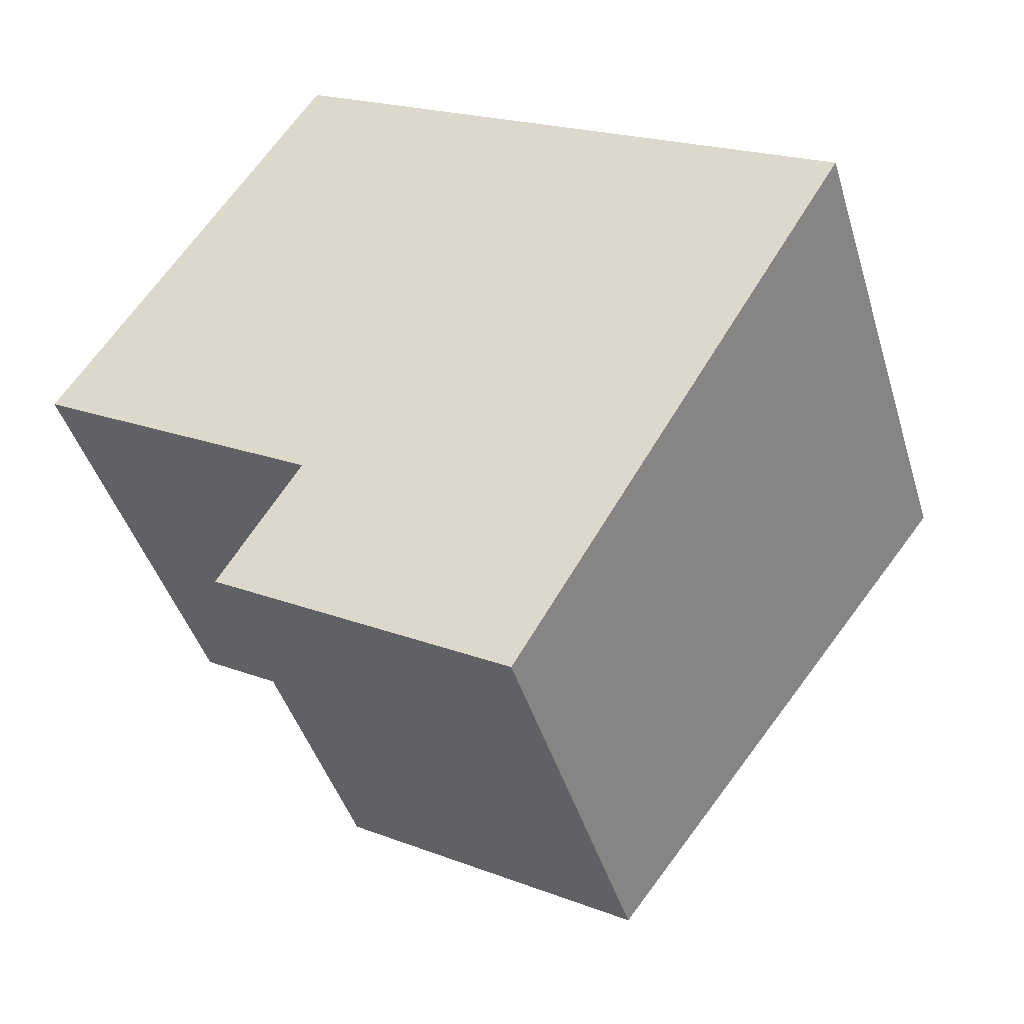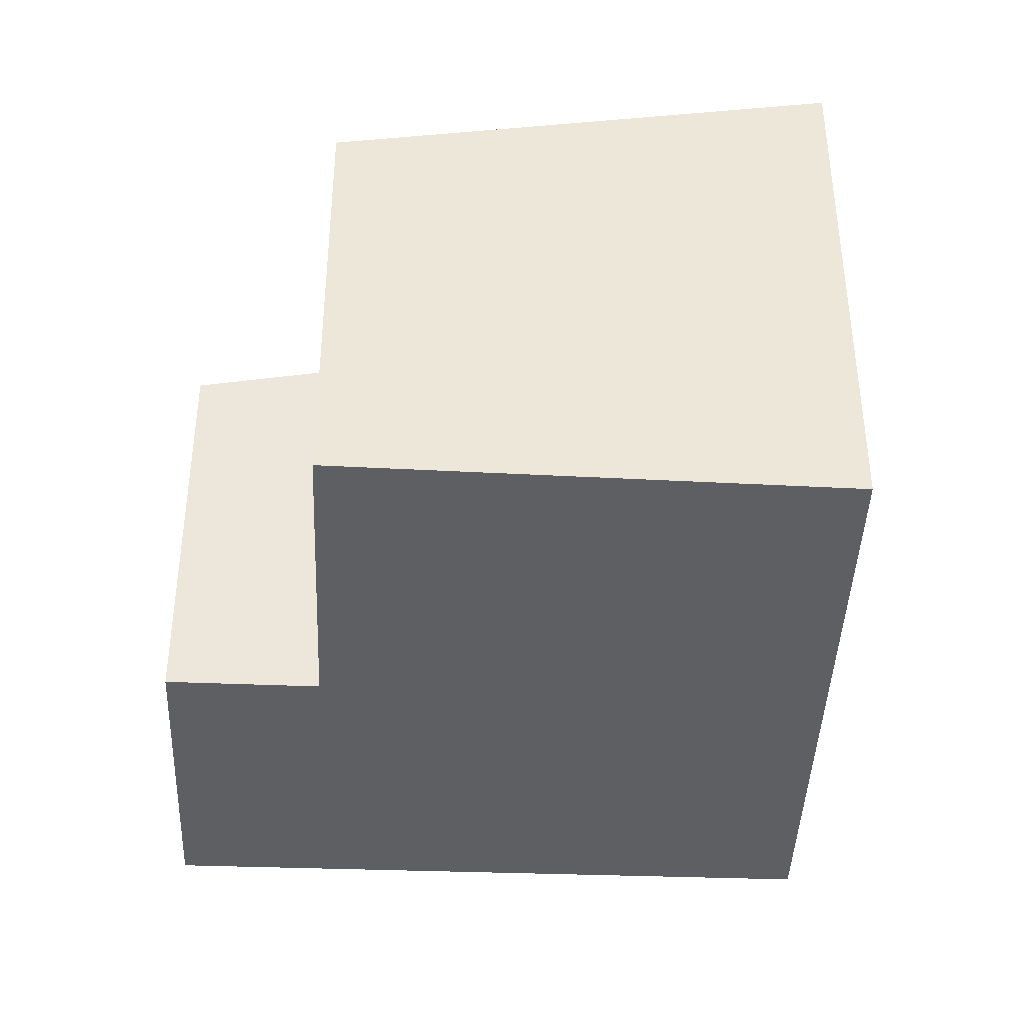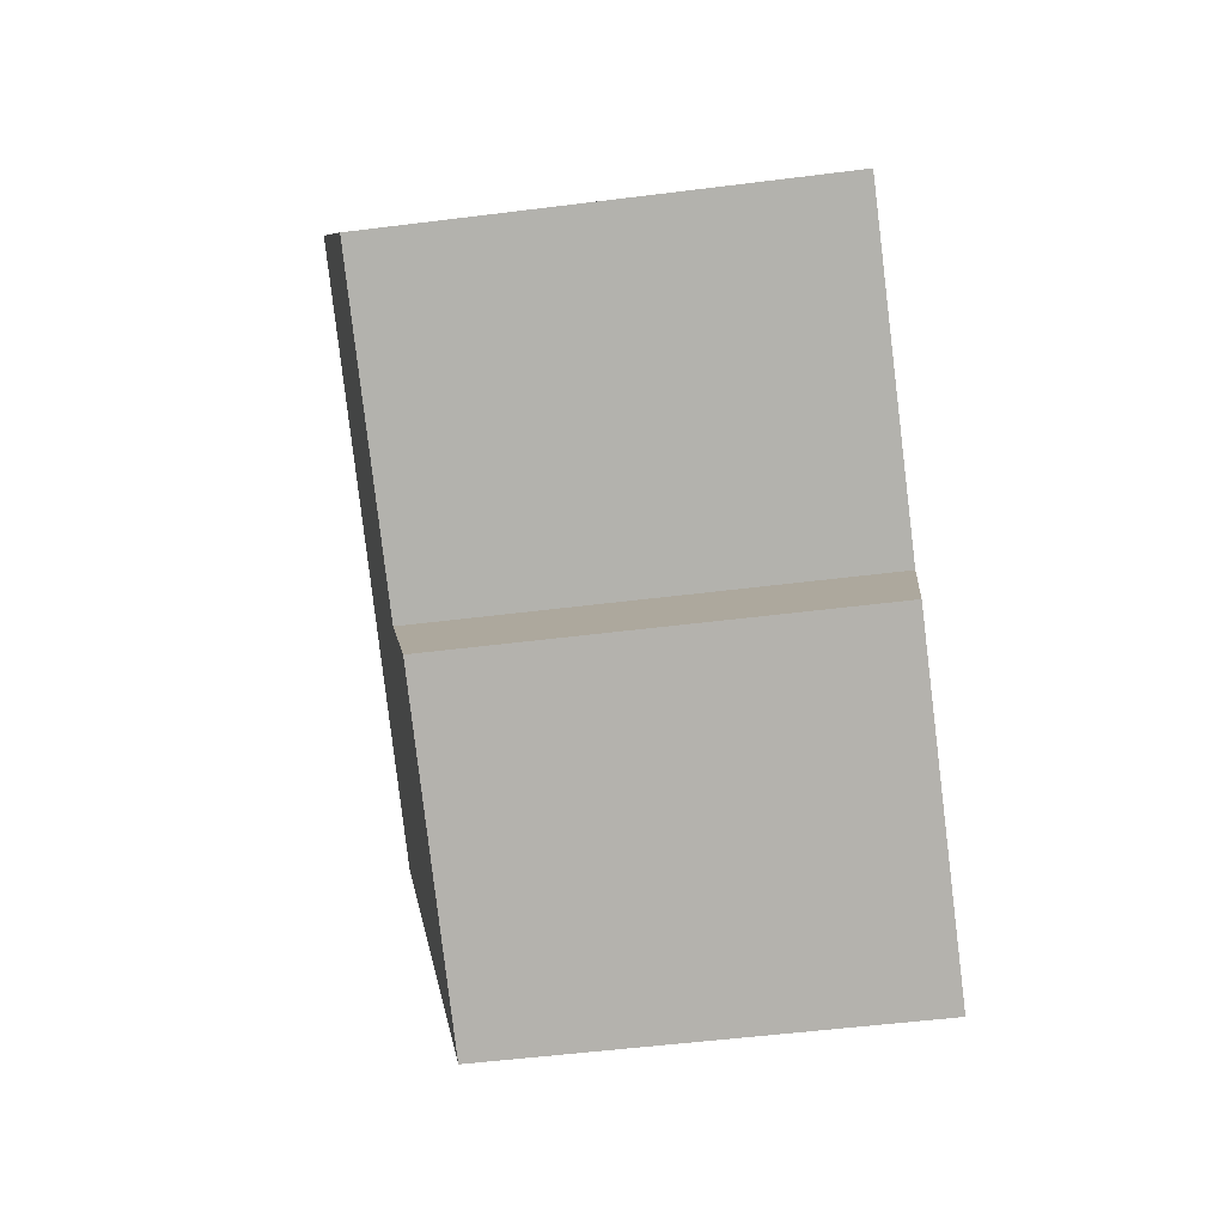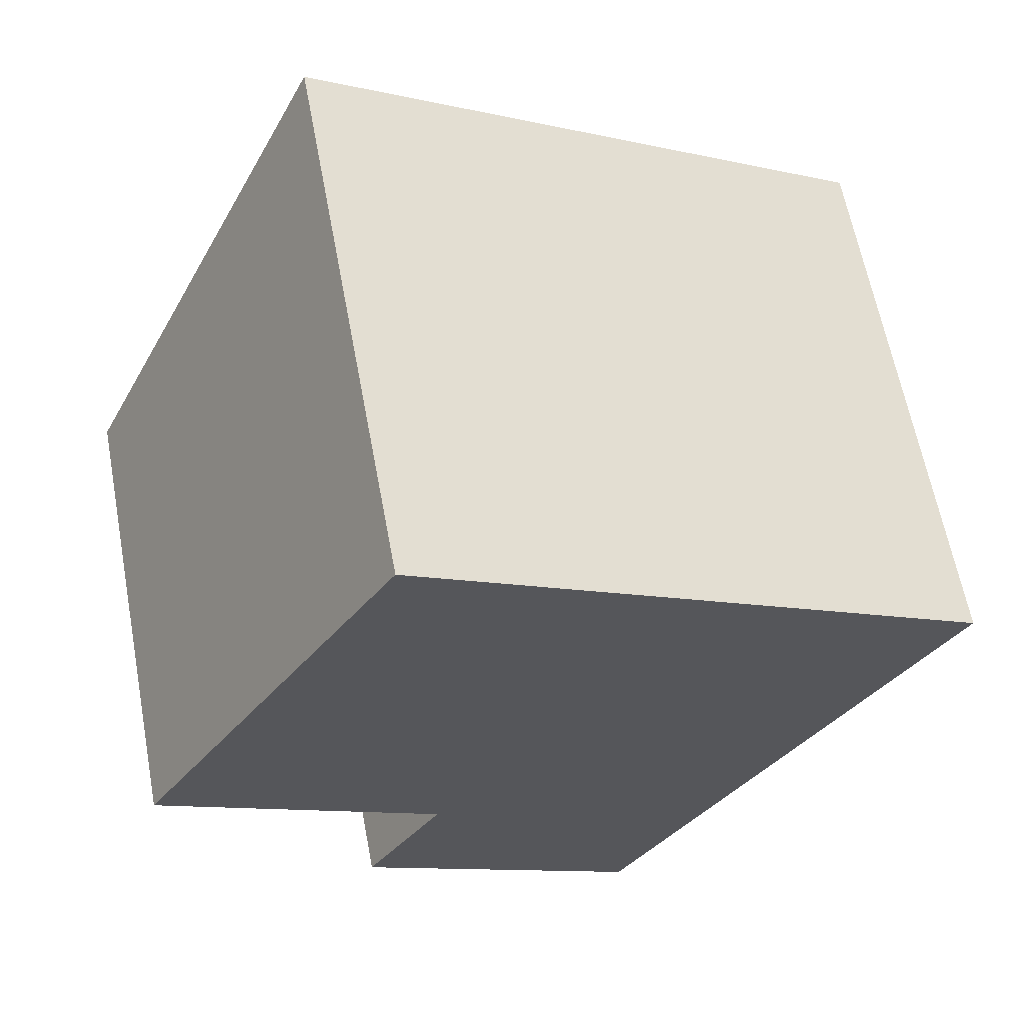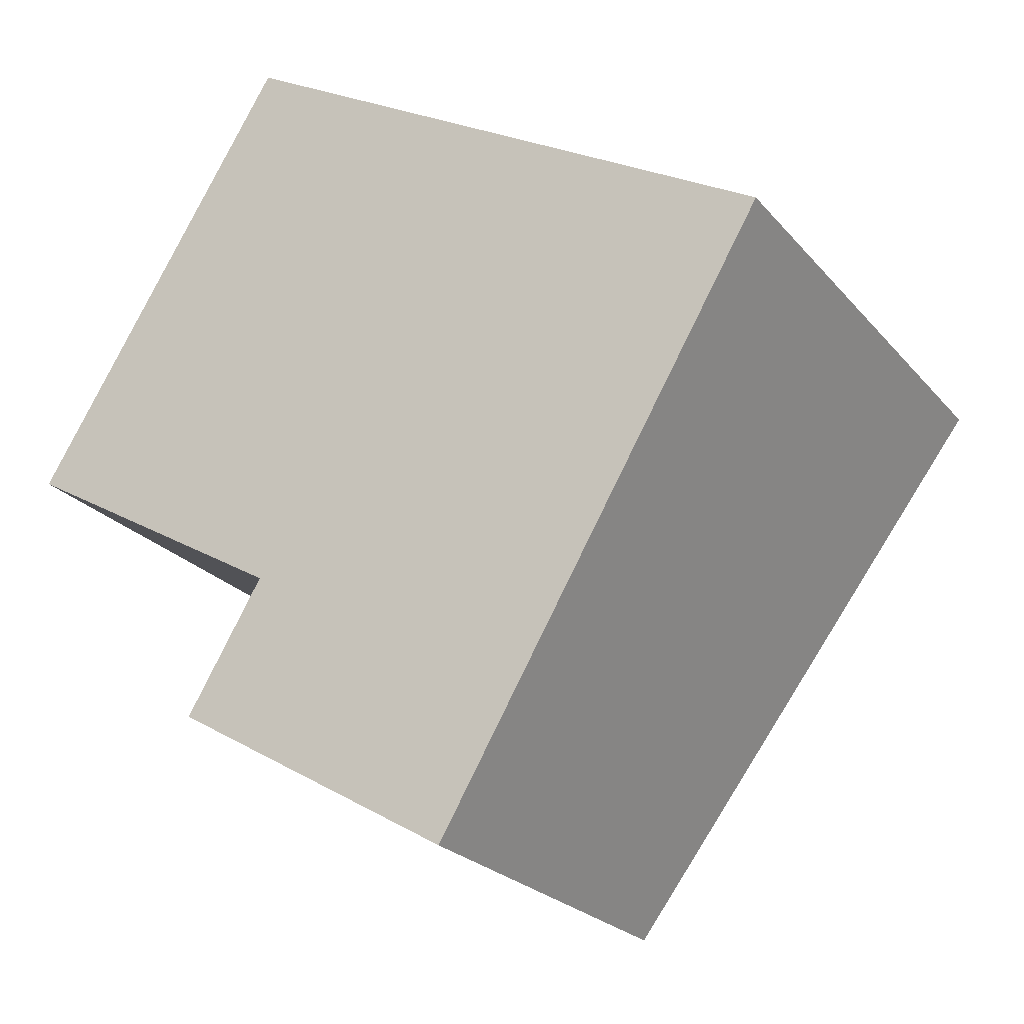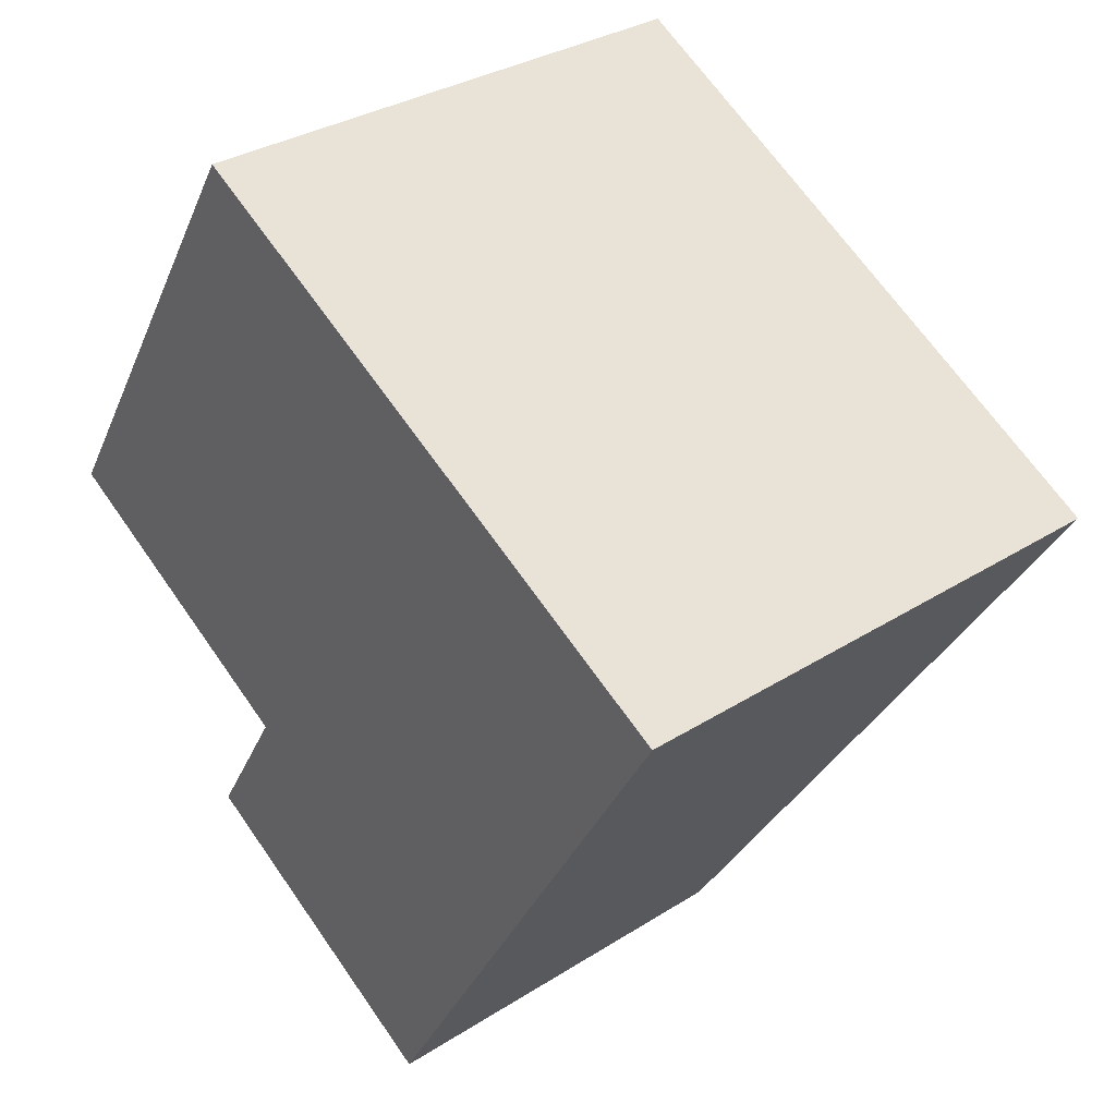
<metadata>
{"format":"obj","ext":"obj","renderer":"f3d","projection":"perspective","resolution":1024,"background":"white","views":[{"elev":-43.2,"azim":16.4,"up":"+Z"},{"elev":-40.8,"azim":-62.0,"up":"+Y"},{"elev":-50.0,"azim":-82.0,"up":"+Z"},{"elev":62.5,"azim":-10.6,"up":"+Z"},{"elev":-23.9,"azim":29.8,"up":"+Z"},{"elev":32.0,"azim":48.2,"up":"+Z"}]}
</metadata>
<code>
v  2.52 5.14 4.081
v  2.708 4.171 -1.591
v  0 4.17 2.553e-16
v  4.722 3.876 -4.47
v  1.962 3.877 -2.838
v  7.938 5.158 0.99
v  7.938 -6.062e-17 0.99
v  4.722 2.737e-16 -4.47
v  1.962 1.738e-16 -2.838
v  2.708 9.742e-17 -1.591
v  0 0 0
v  2.52 -2.499e-16 4.081
g defaultobject
f 1 2 3
f 2 4 5
f 4 2 1
f 4 1 6
f 7 4 6
f 4 7 8
f 4 9 5
f 9 4 8
f 10 3 2
f 3 10 11
f 5 10 2
f 10 5 9
f 3 12 1
f 12 3 11
f 1 7 6
f 7 1 12
f 11 10 12
f 12 8 7
f 8 12 10
f 8 10 9

</code>
